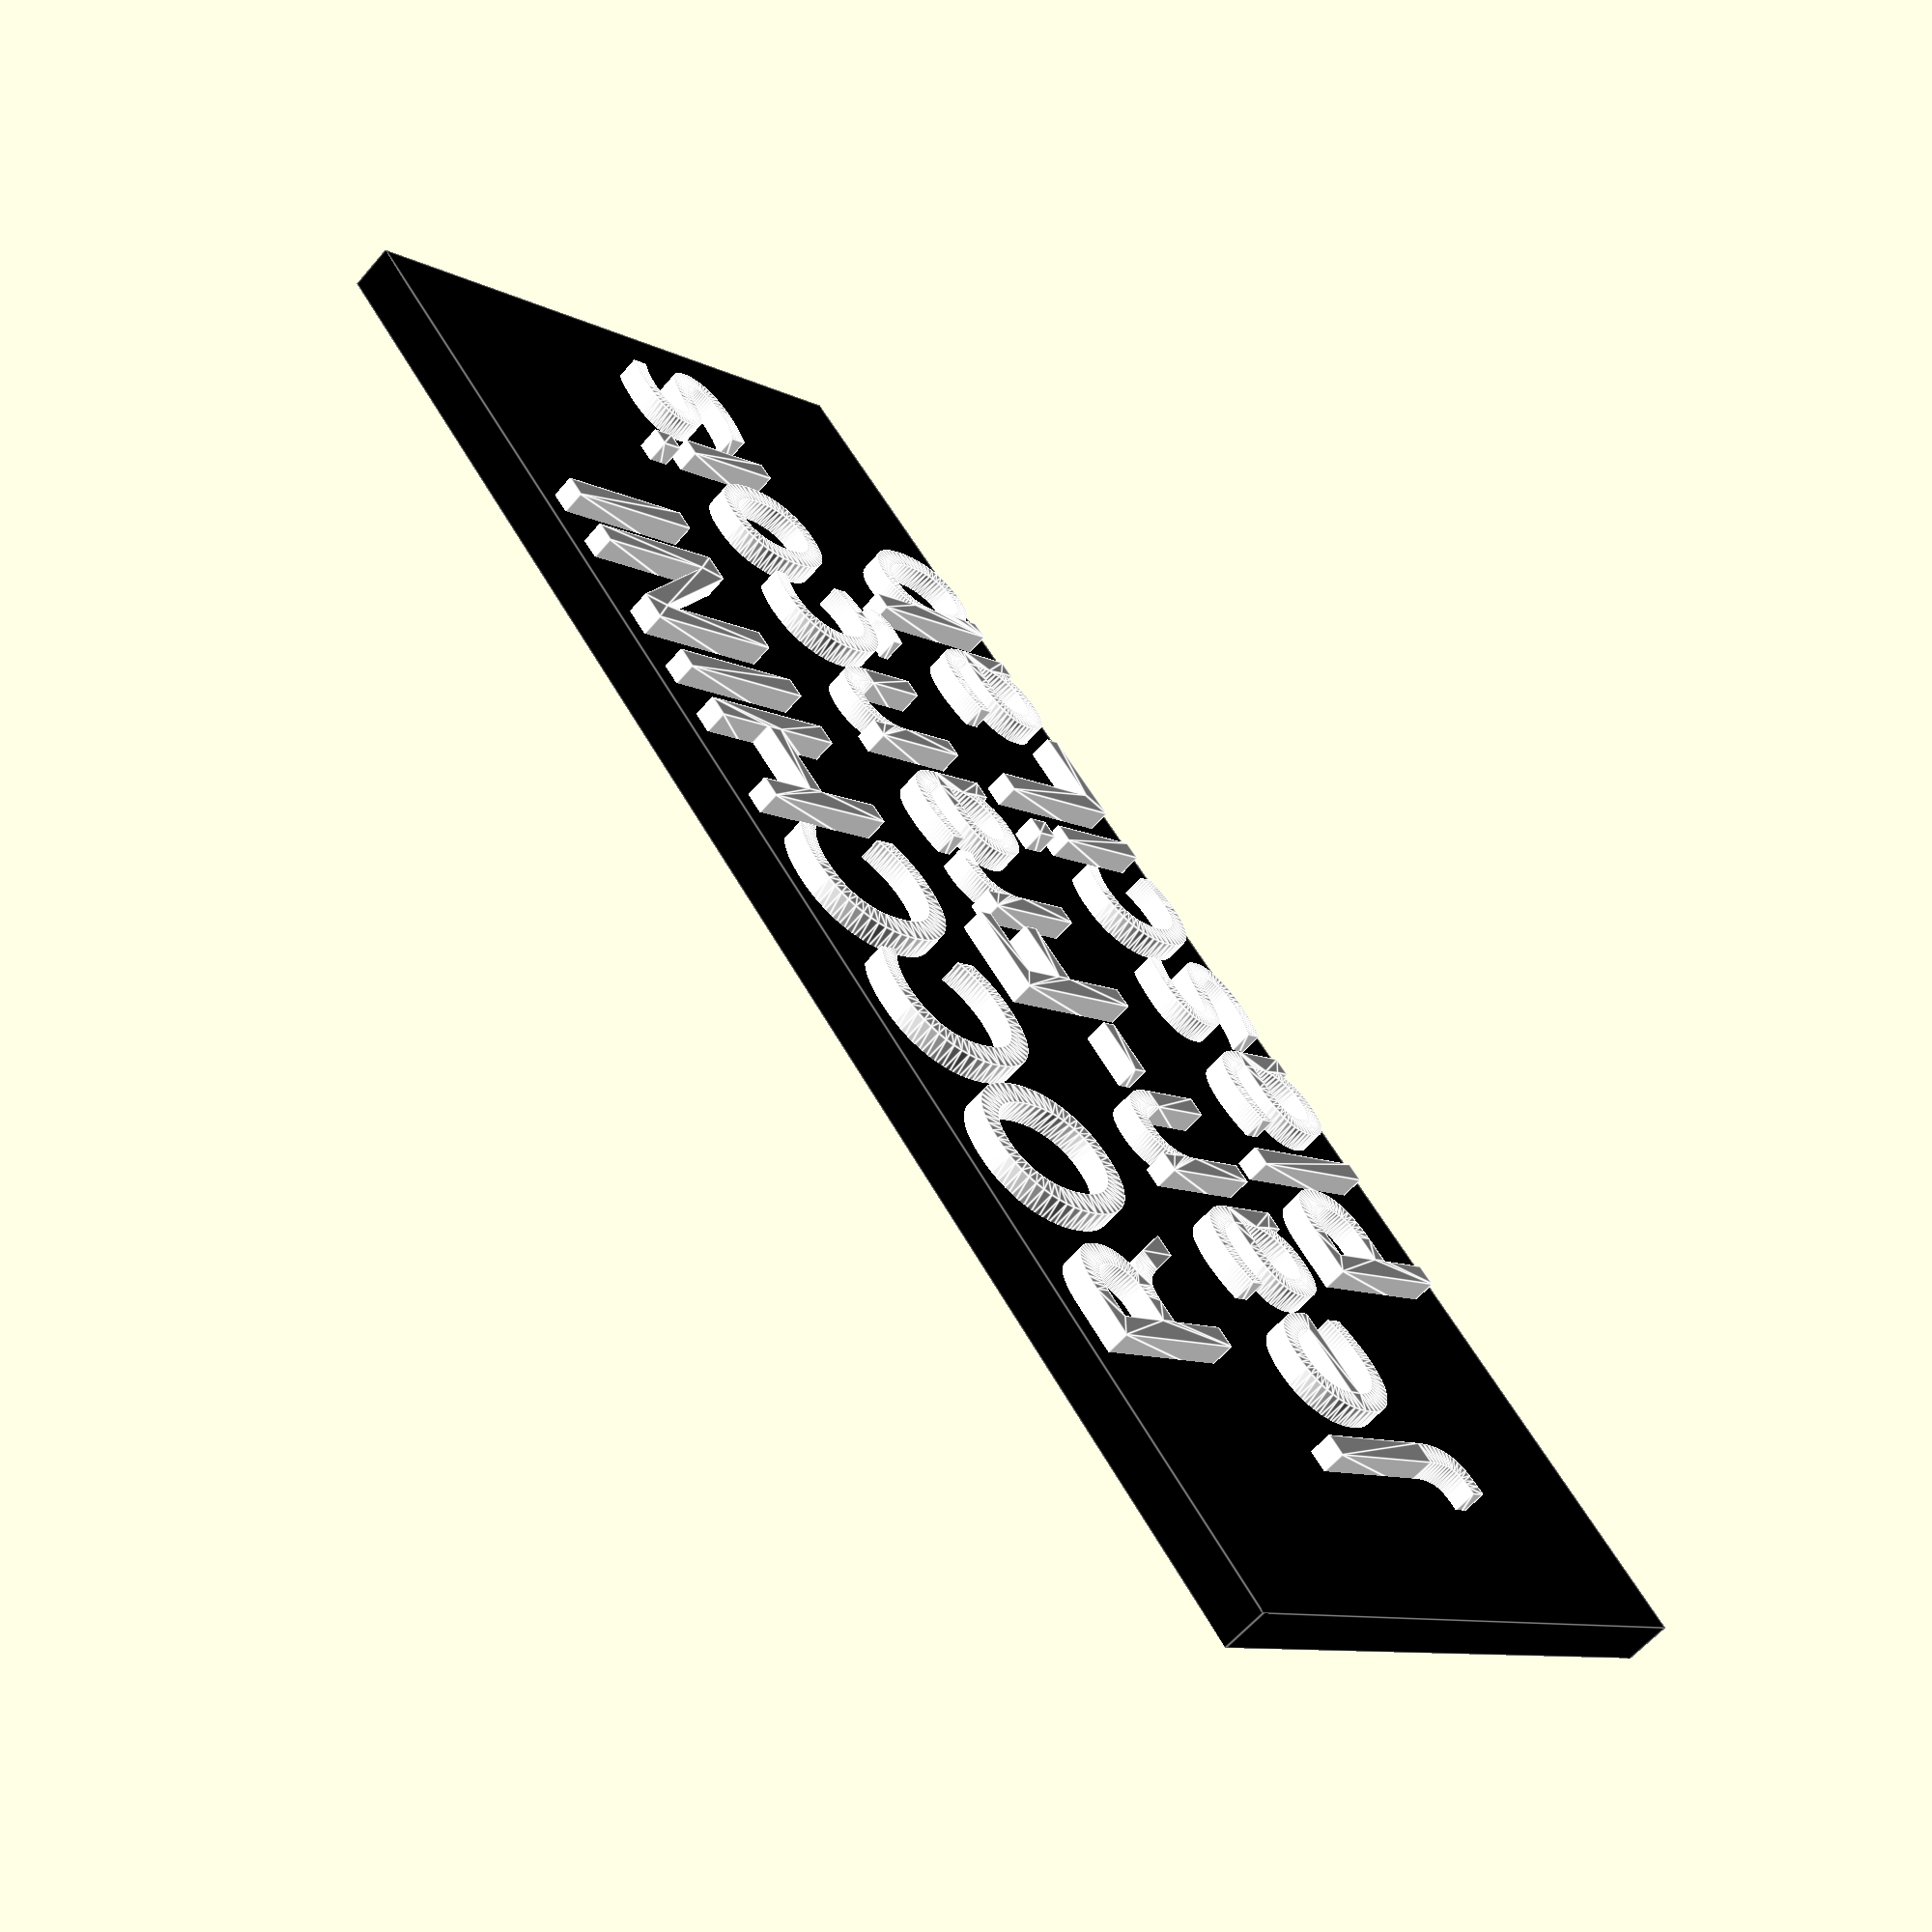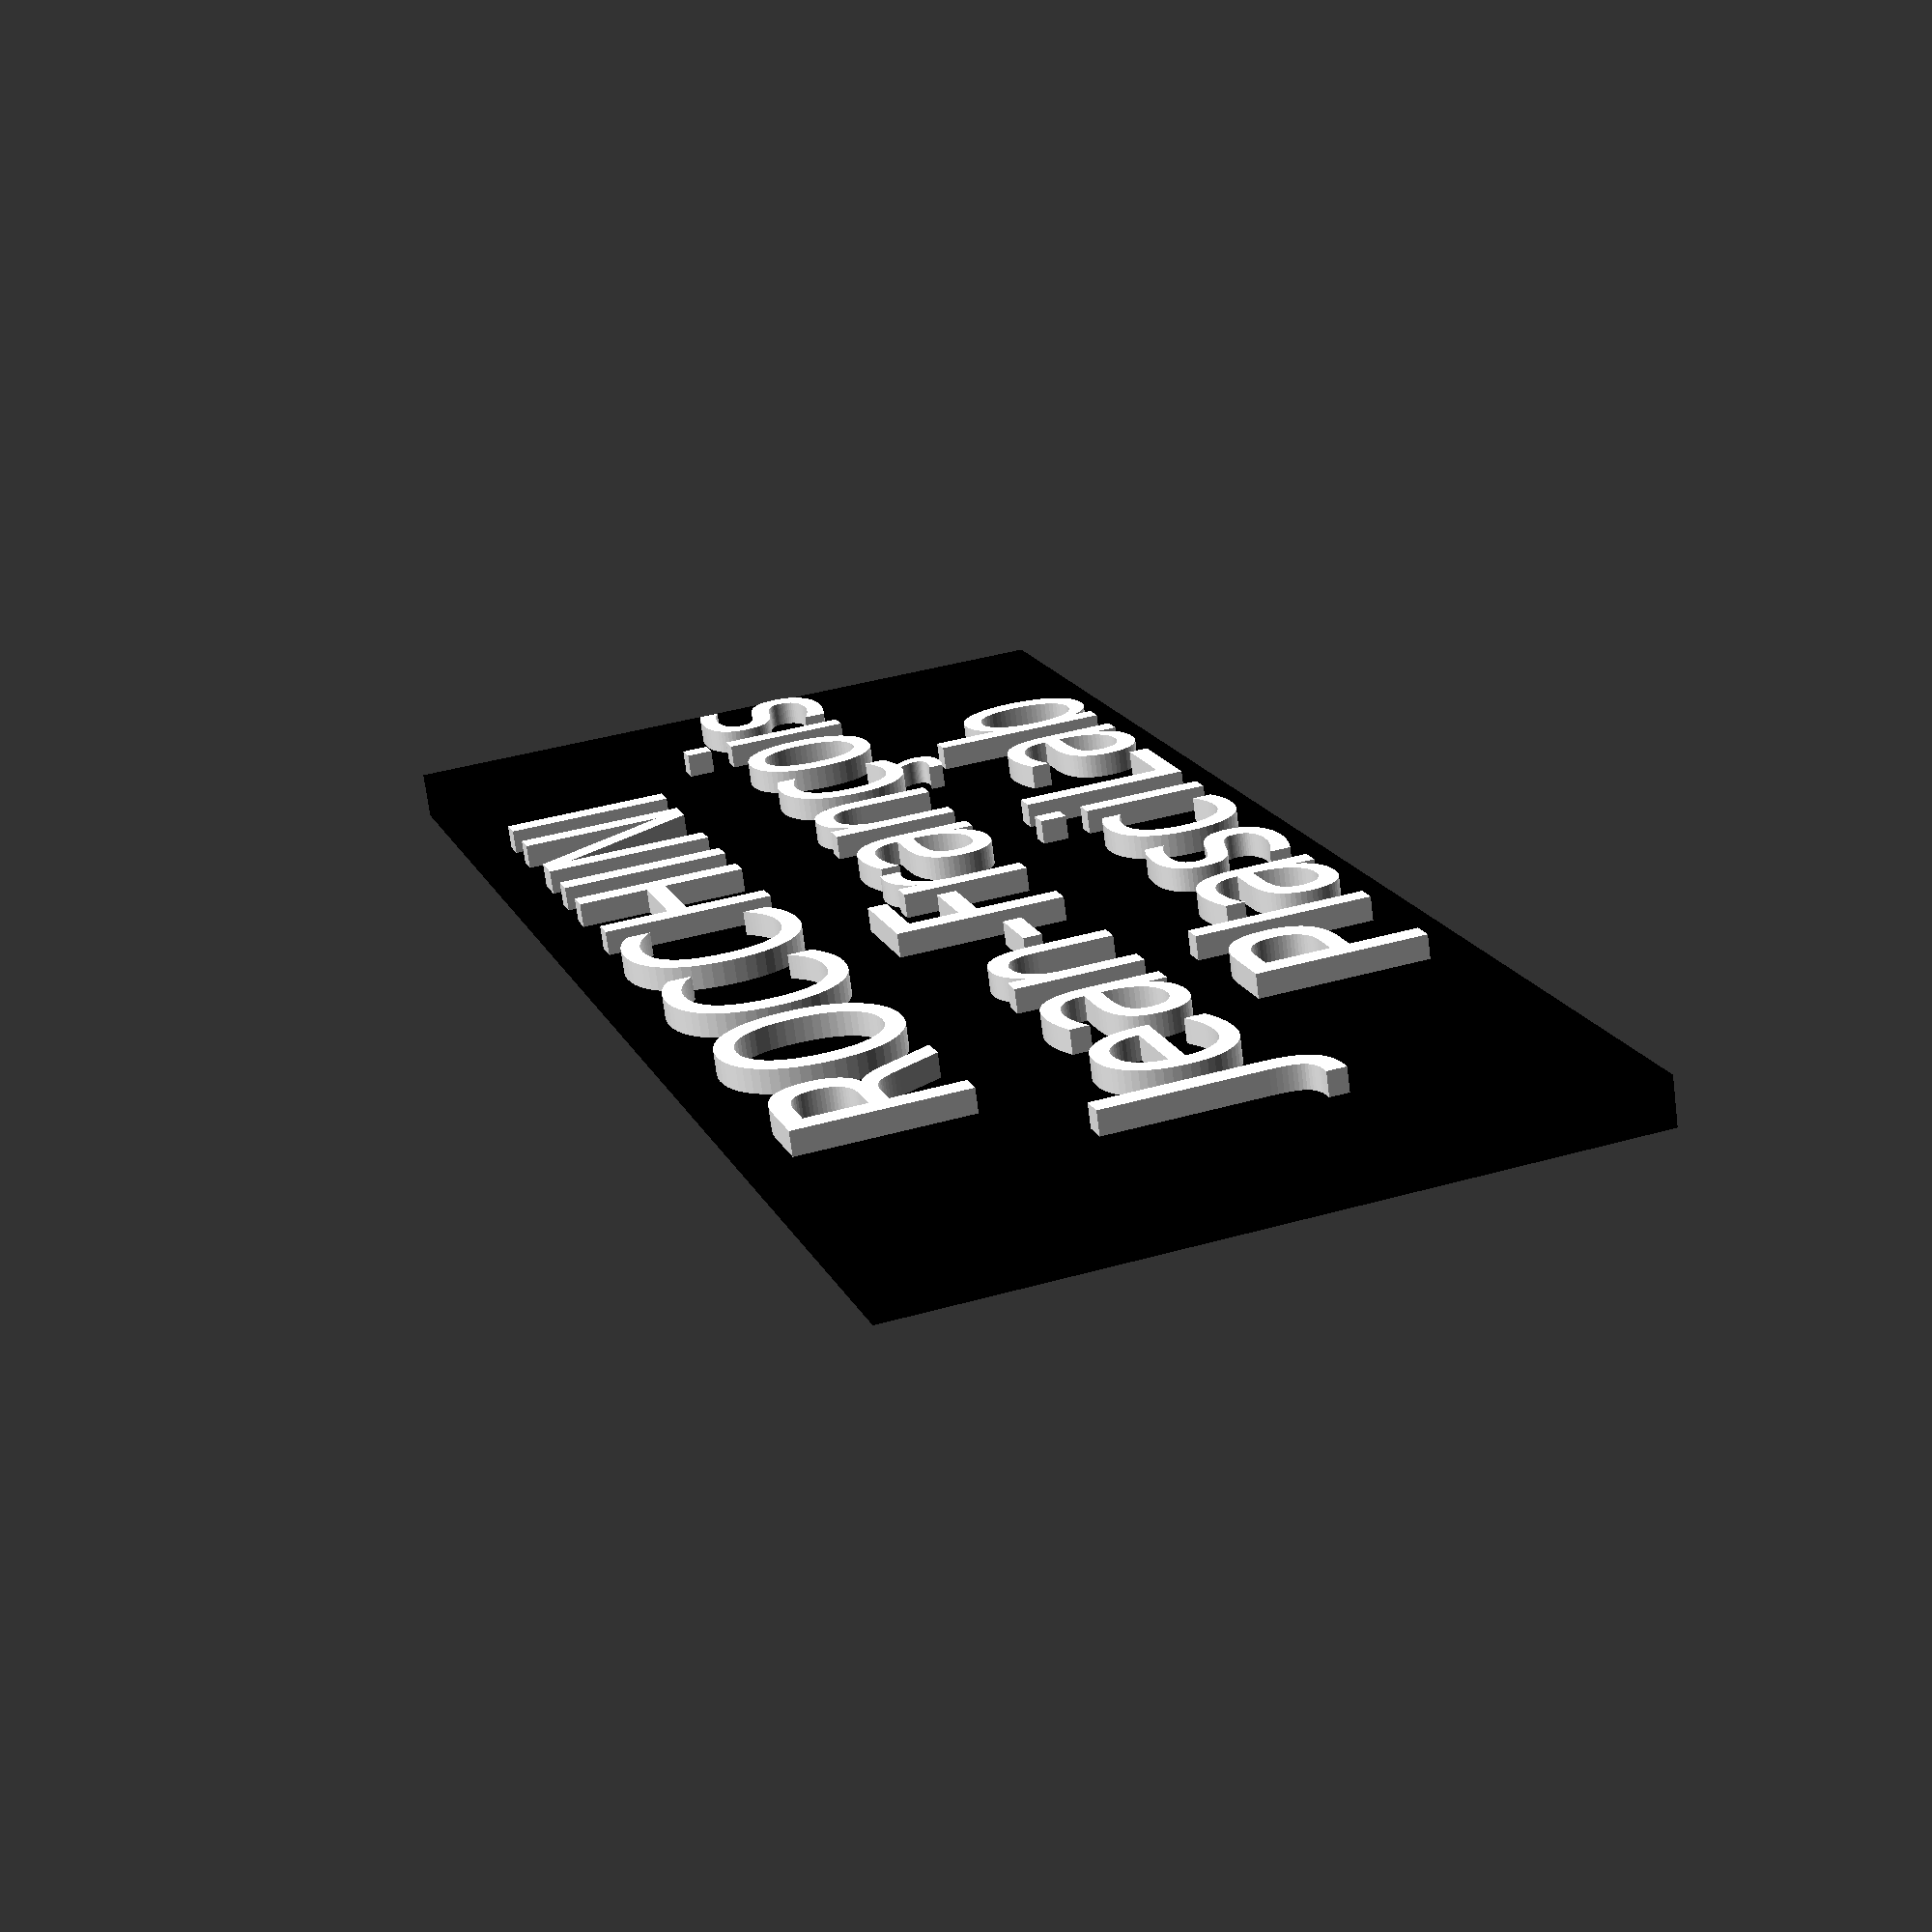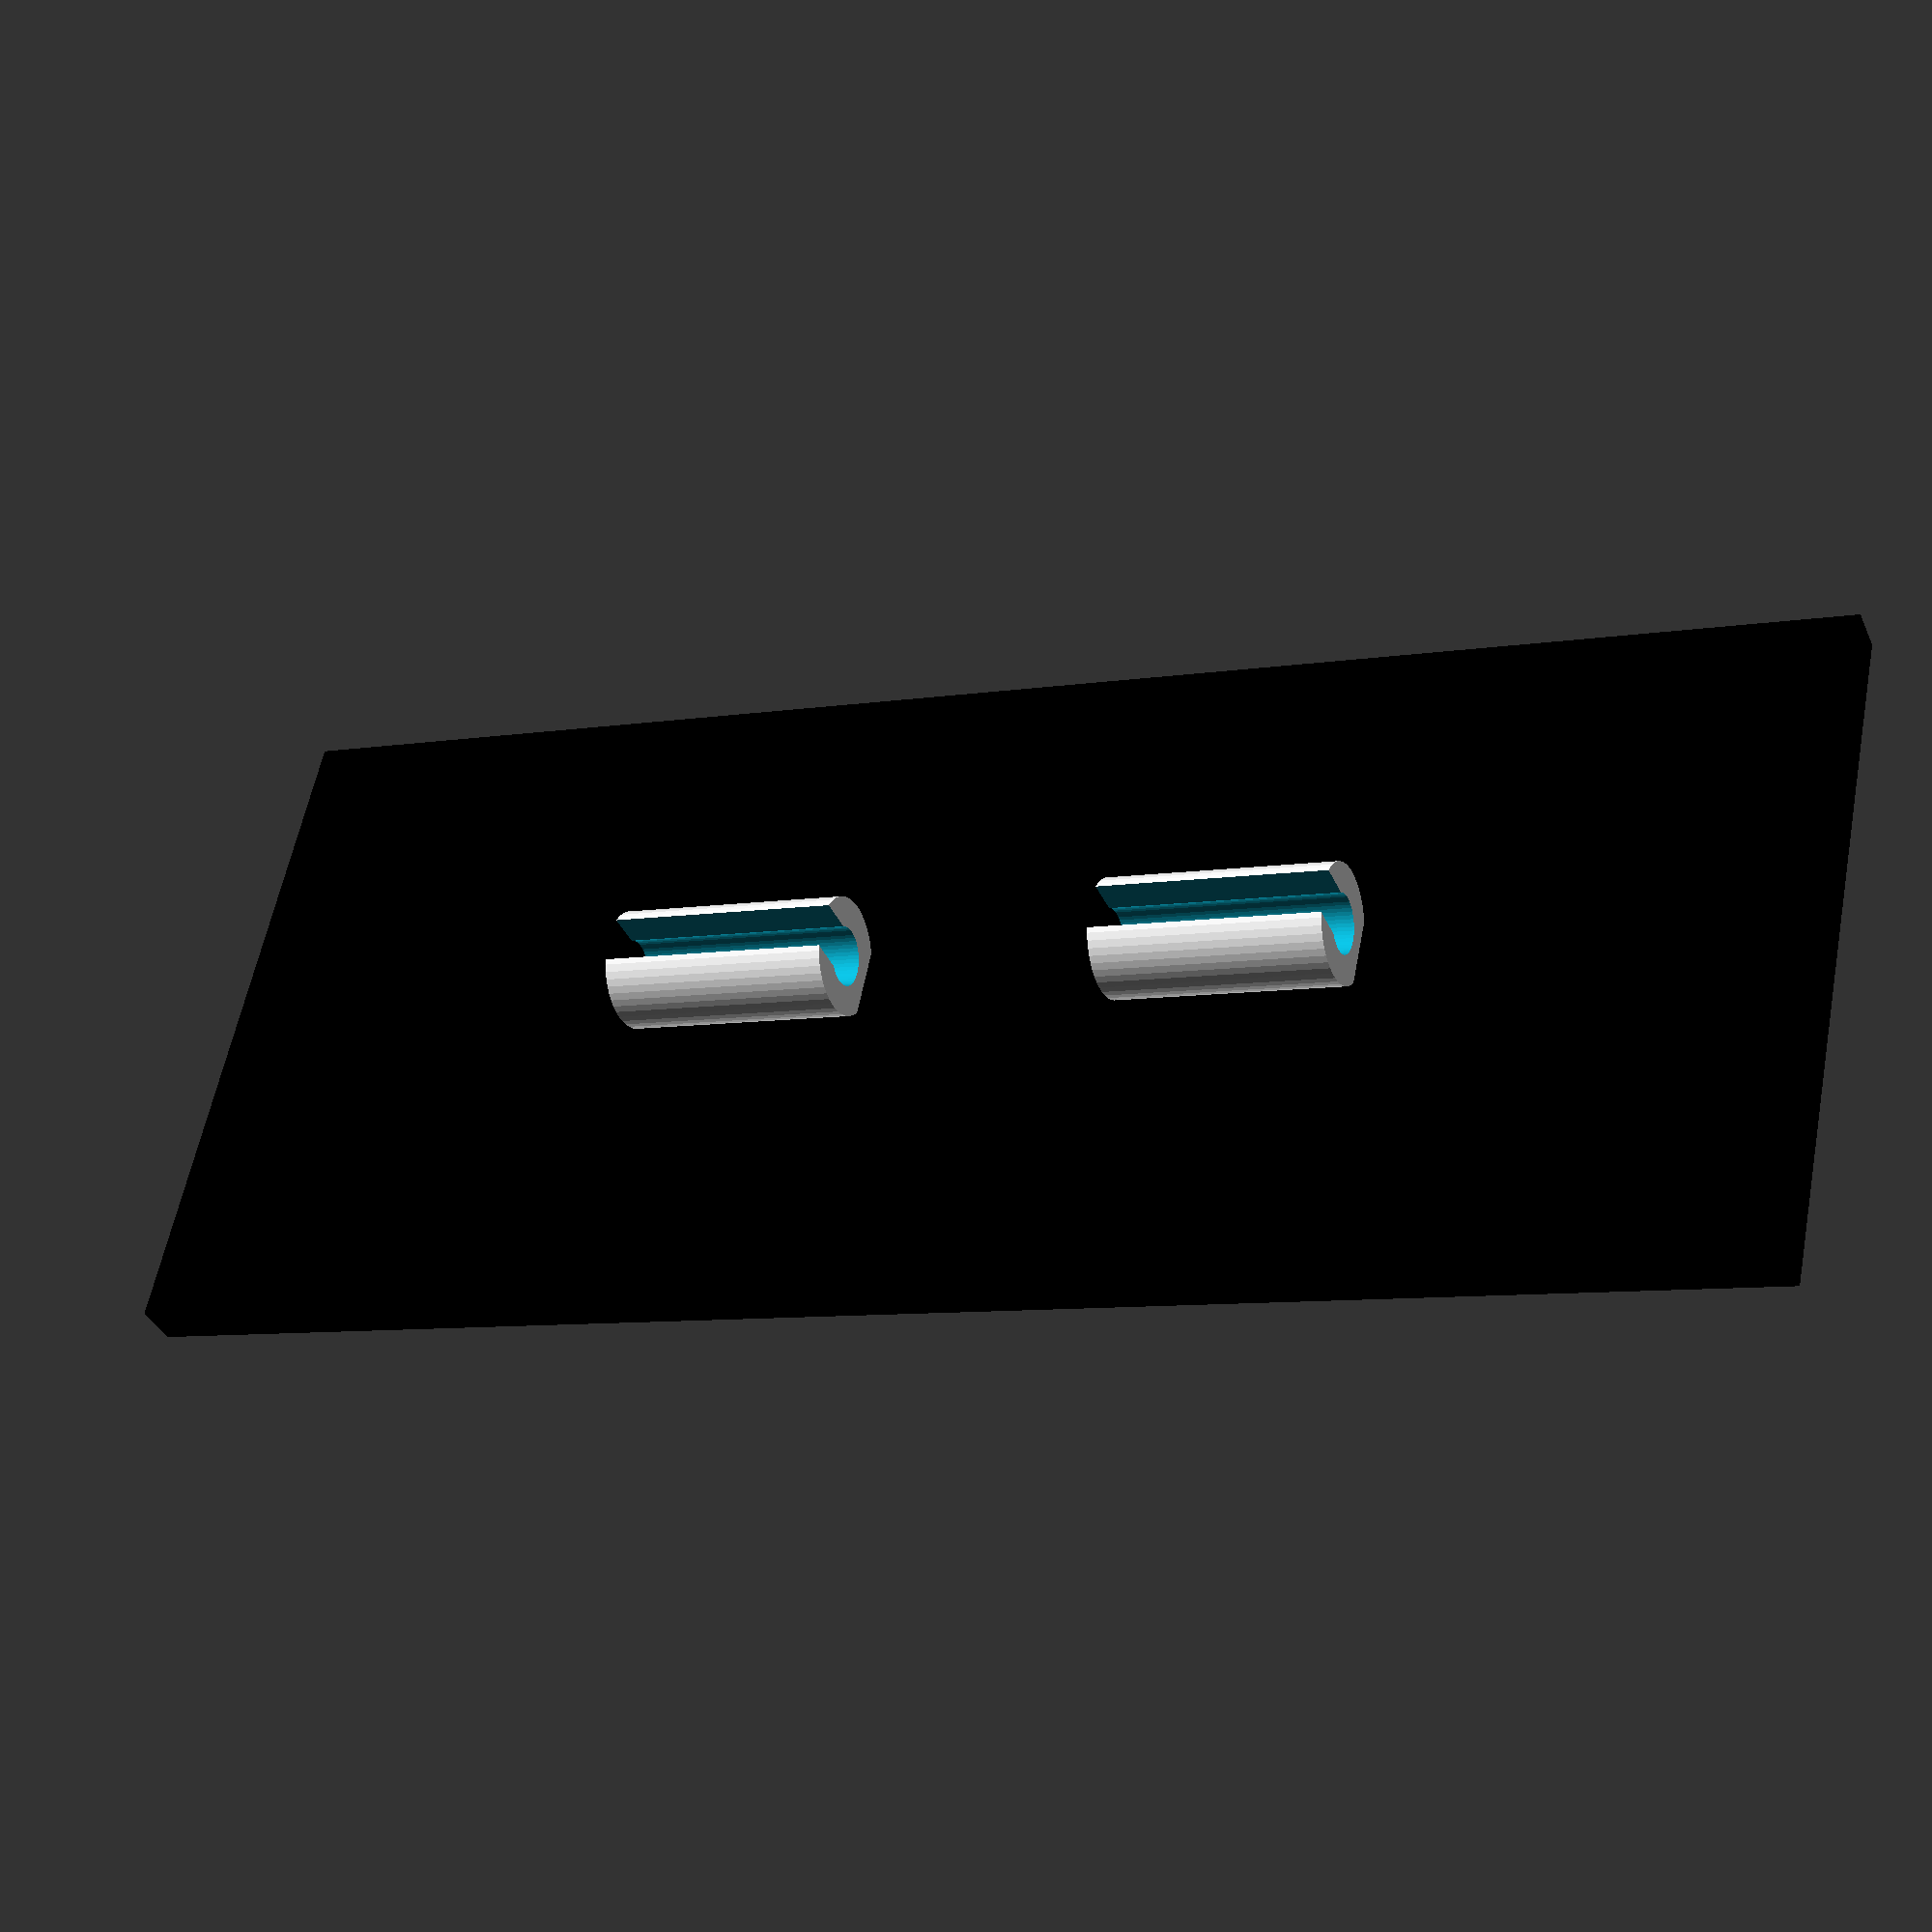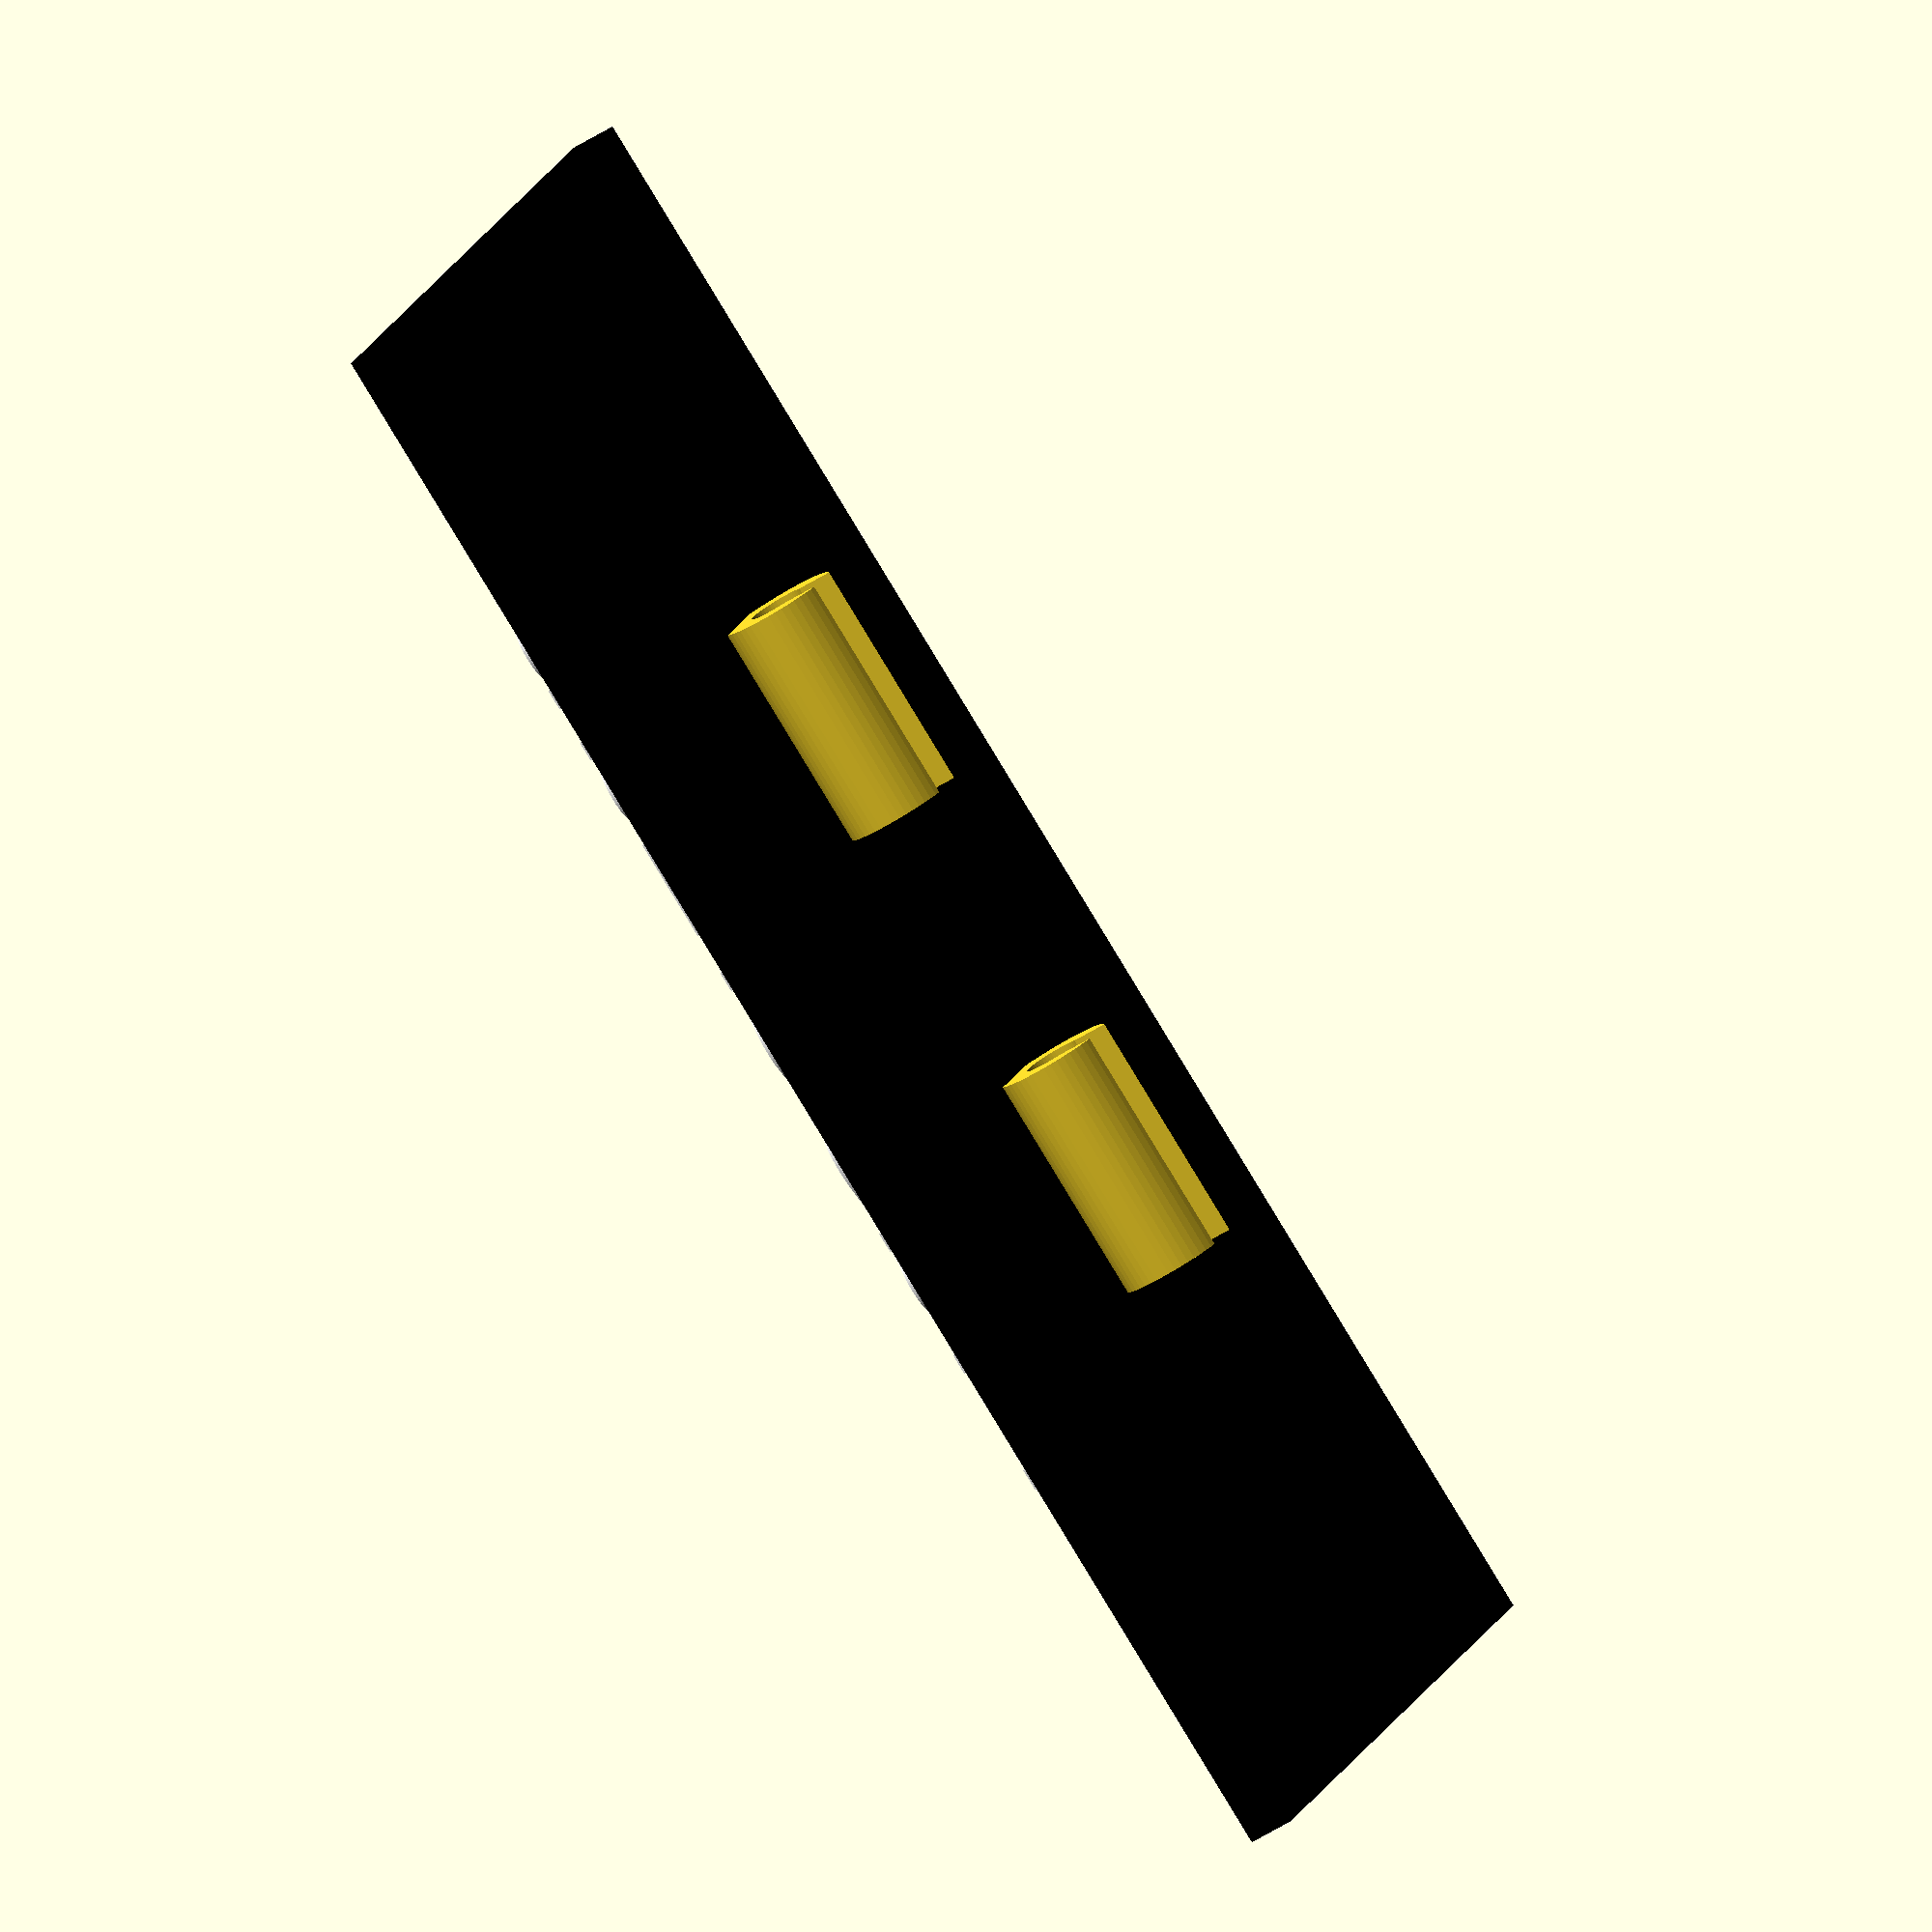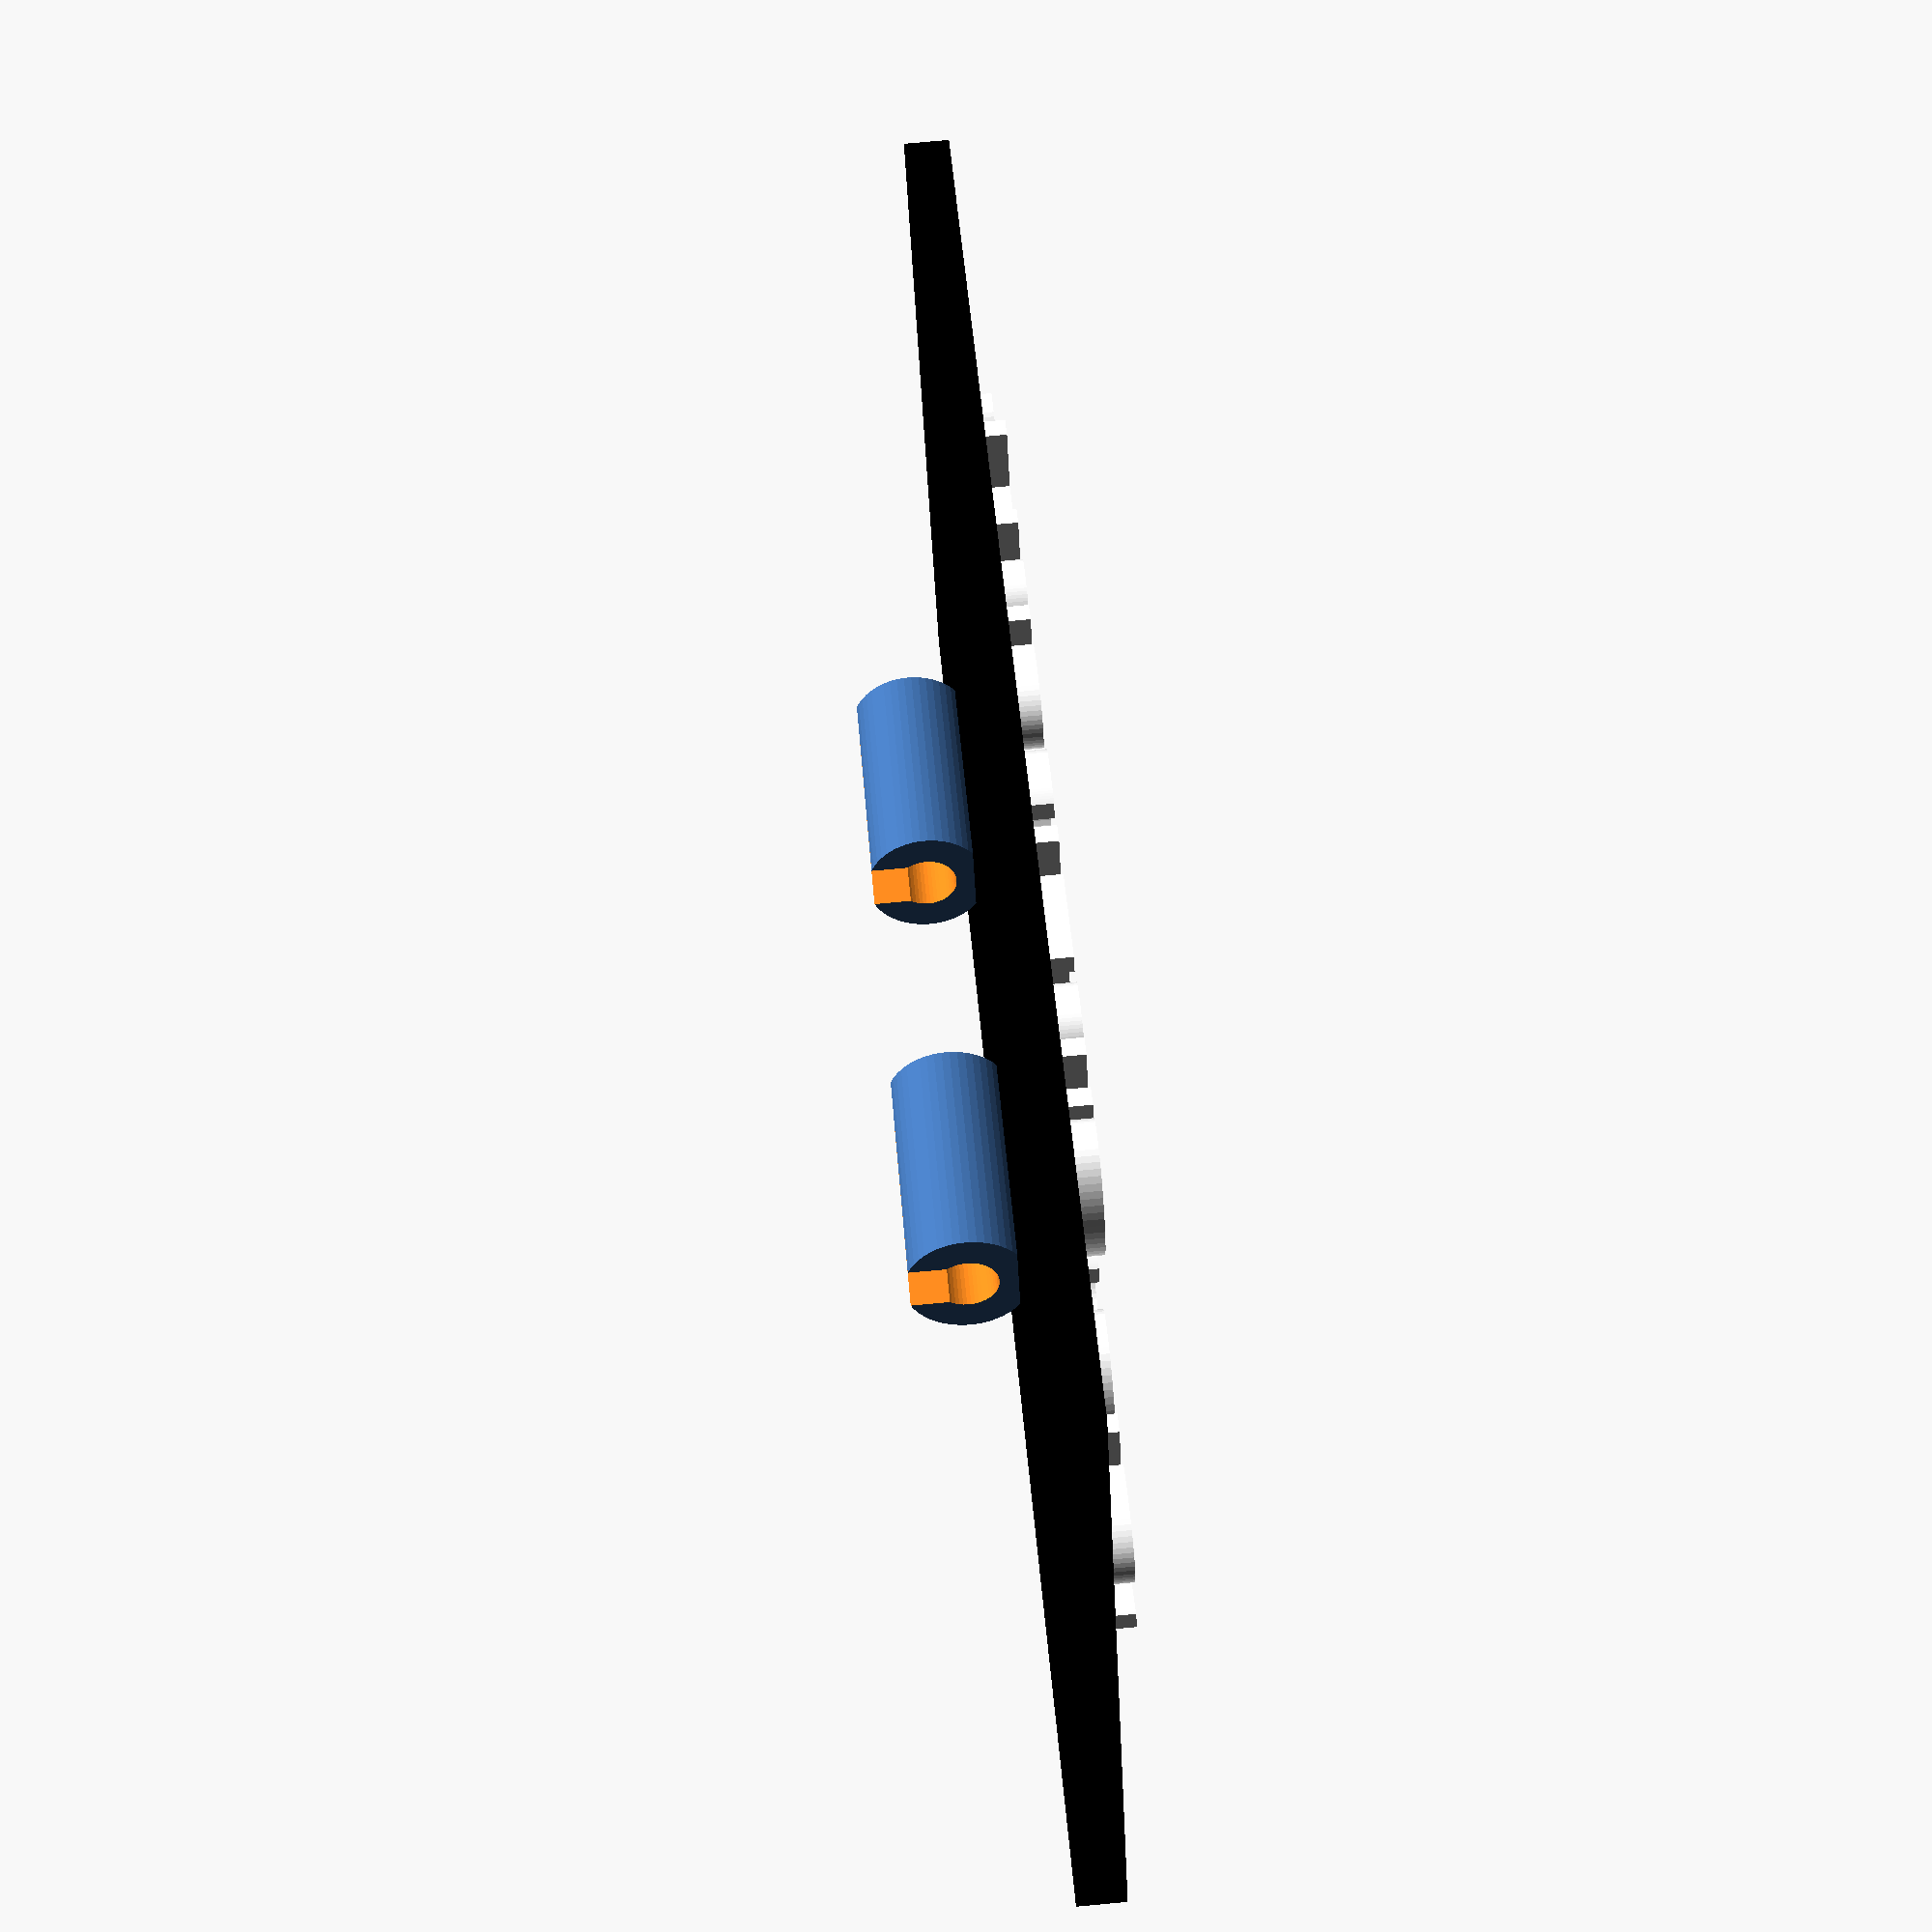
<openscad>
//ID badge with safety pin
// JFRocchini 17/08/2016
//change the name ;) 
//print,
//clean support,
//put the safety pin in place, 
//warm the half cylinders with a soldering iron
//pinch them with pliers 
//let them cool 
//enjoy !


$fn=50;
difference(){
union(){
 translate([40,15,-2]) rotate([0,90,0])  cylinder (d=5,h=10);
translate([62,15,-2]) rotate([0,90,0]) cylinder (d=5,h=10);
    
color("black") translate([19,0,0]) cube([72,30,2]);
translate([30,22,1.5])
color("white") linear_extrude(height=1.5, convexity=4)
text("ROCCHINI",size=7,
                     font="Bitstream Vera Sans"
                     );
    translate([25,12,1.5])
color("white") linear_extrude(height=1.5, convexity=4)
text("Jean-François",size=7,
                     font="Bitstream Vera Sans"
                     );
        translate([35,2,1.5])
color("white") linear_extrude(height=1.5, convexity=4)
text("PlasciLab",size=7,
                     font="Bitstream Vera Sans"
                     );
    }
    
 translate([0,15,-2]) rotate([0,90,0])   cylinder (d=2.5,h=100);
 translate([0,14,-8]) cube([100,2,6]);
 
}
                     
</openscad>
<views>
elev=240.9 azim=50.4 roll=220.4 proj=p view=edges
elev=71.3 azim=251.9 roll=7.3 proj=p view=solid
elev=217.0 azim=348.3 roll=338.1 proj=p view=solid
elev=46.4 azim=329.3 roll=127.0 proj=o view=wireframe
elev=101.9 azim=31.6 roll=275.2 proj=p view=solid
</views>
